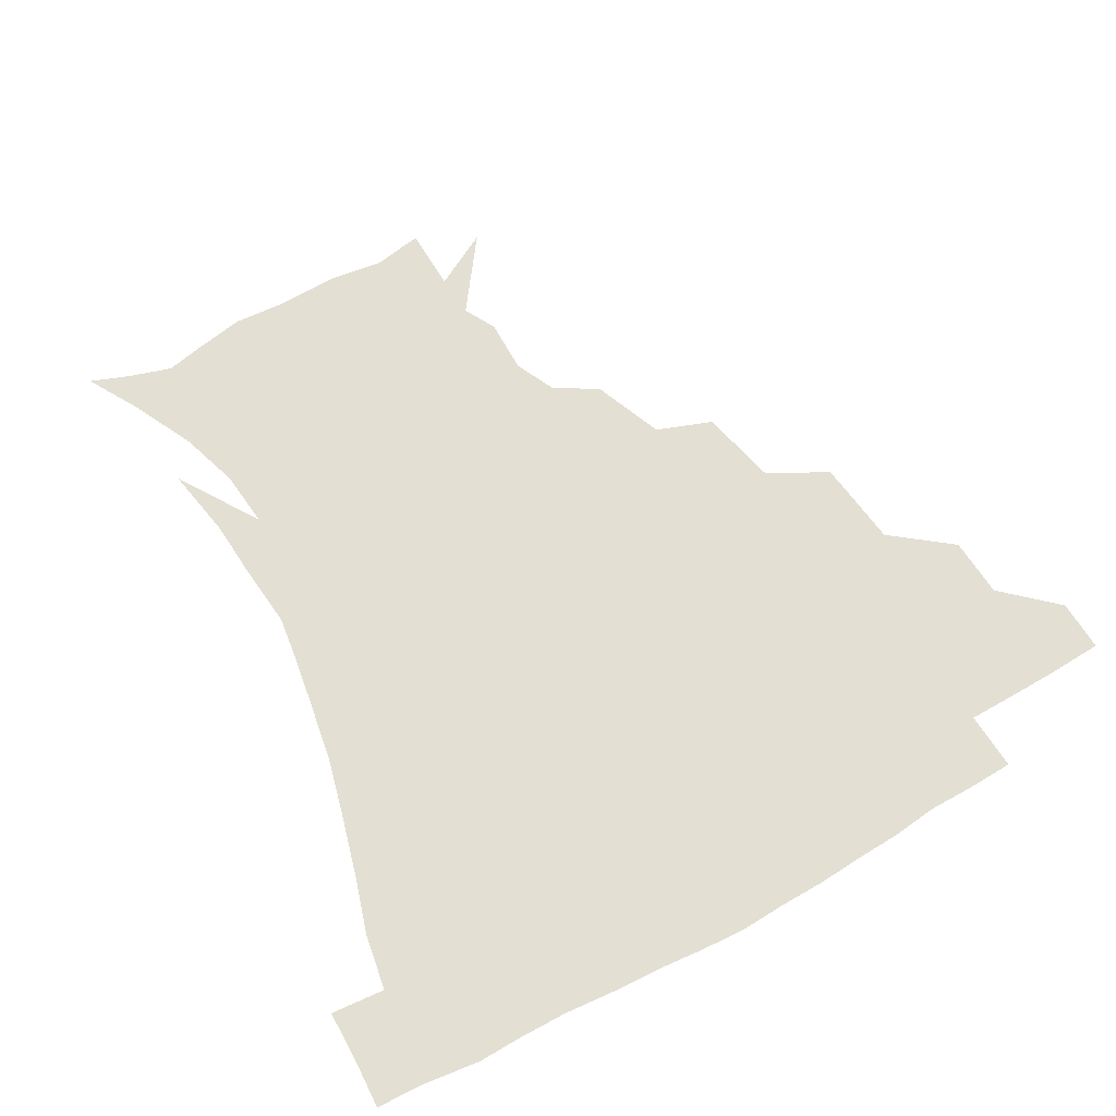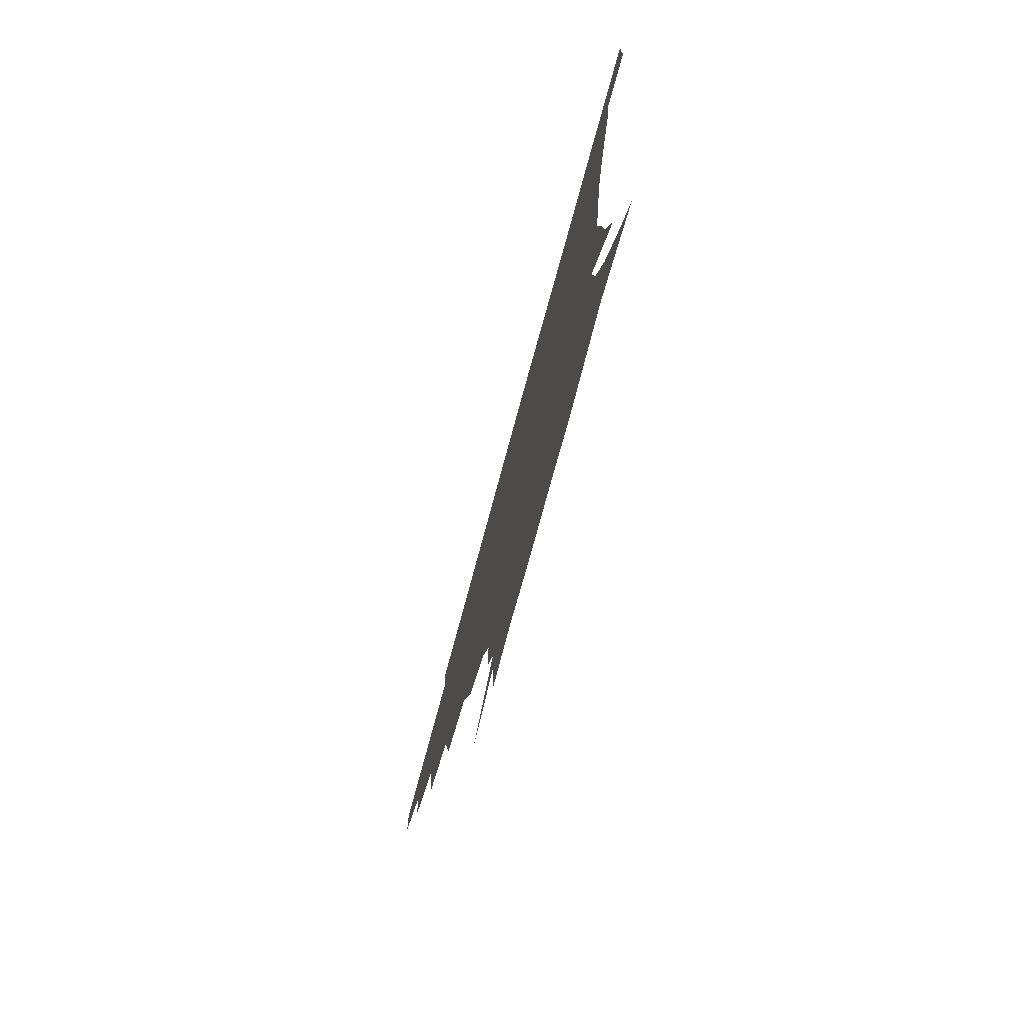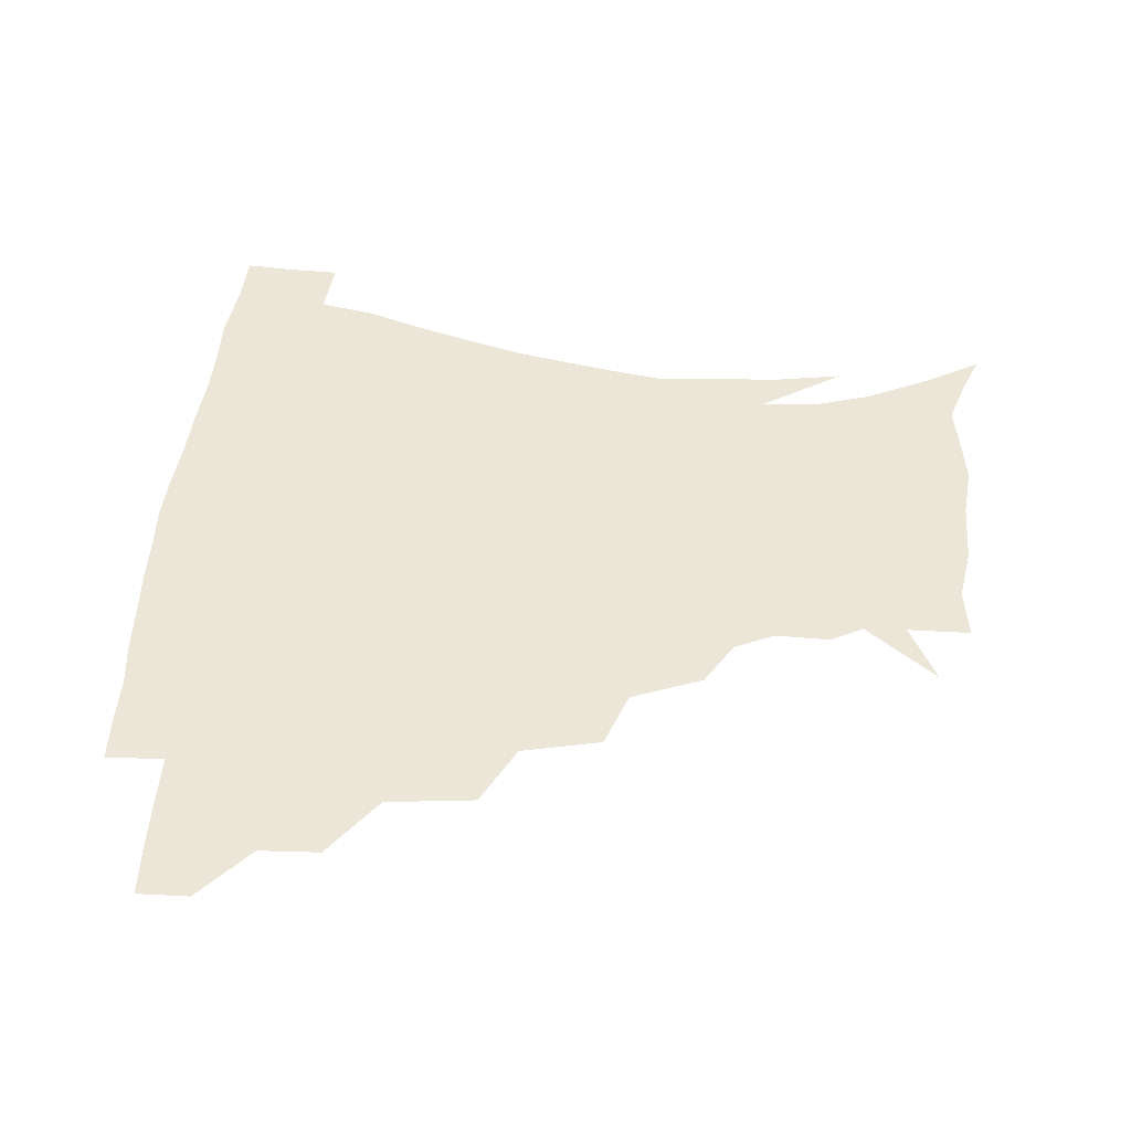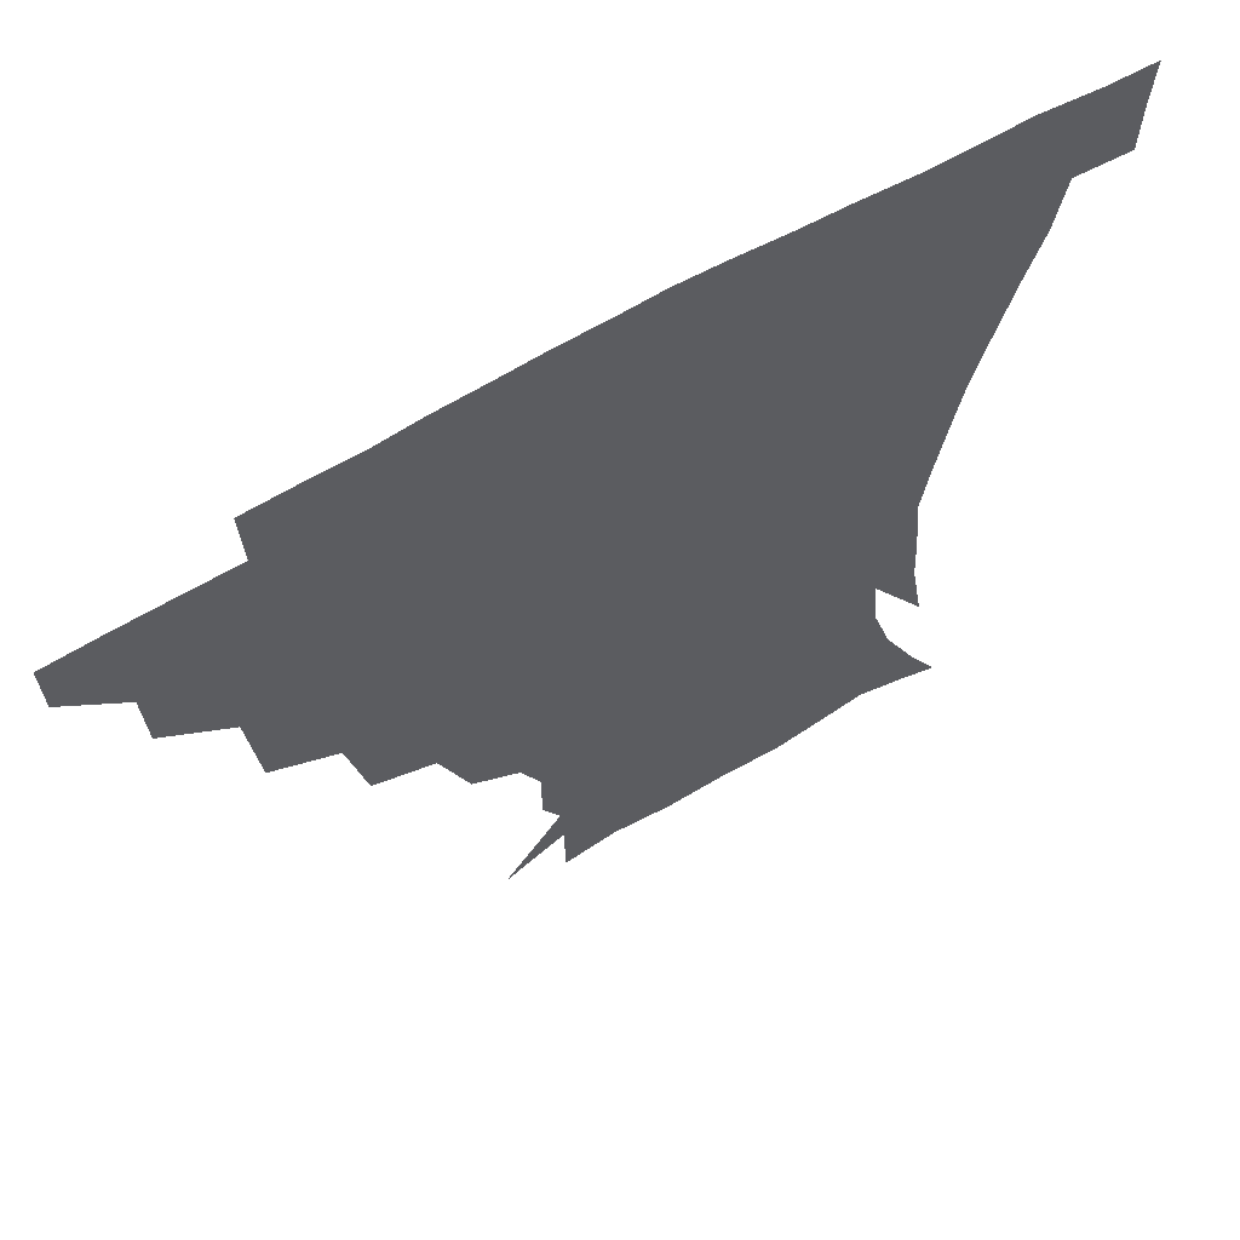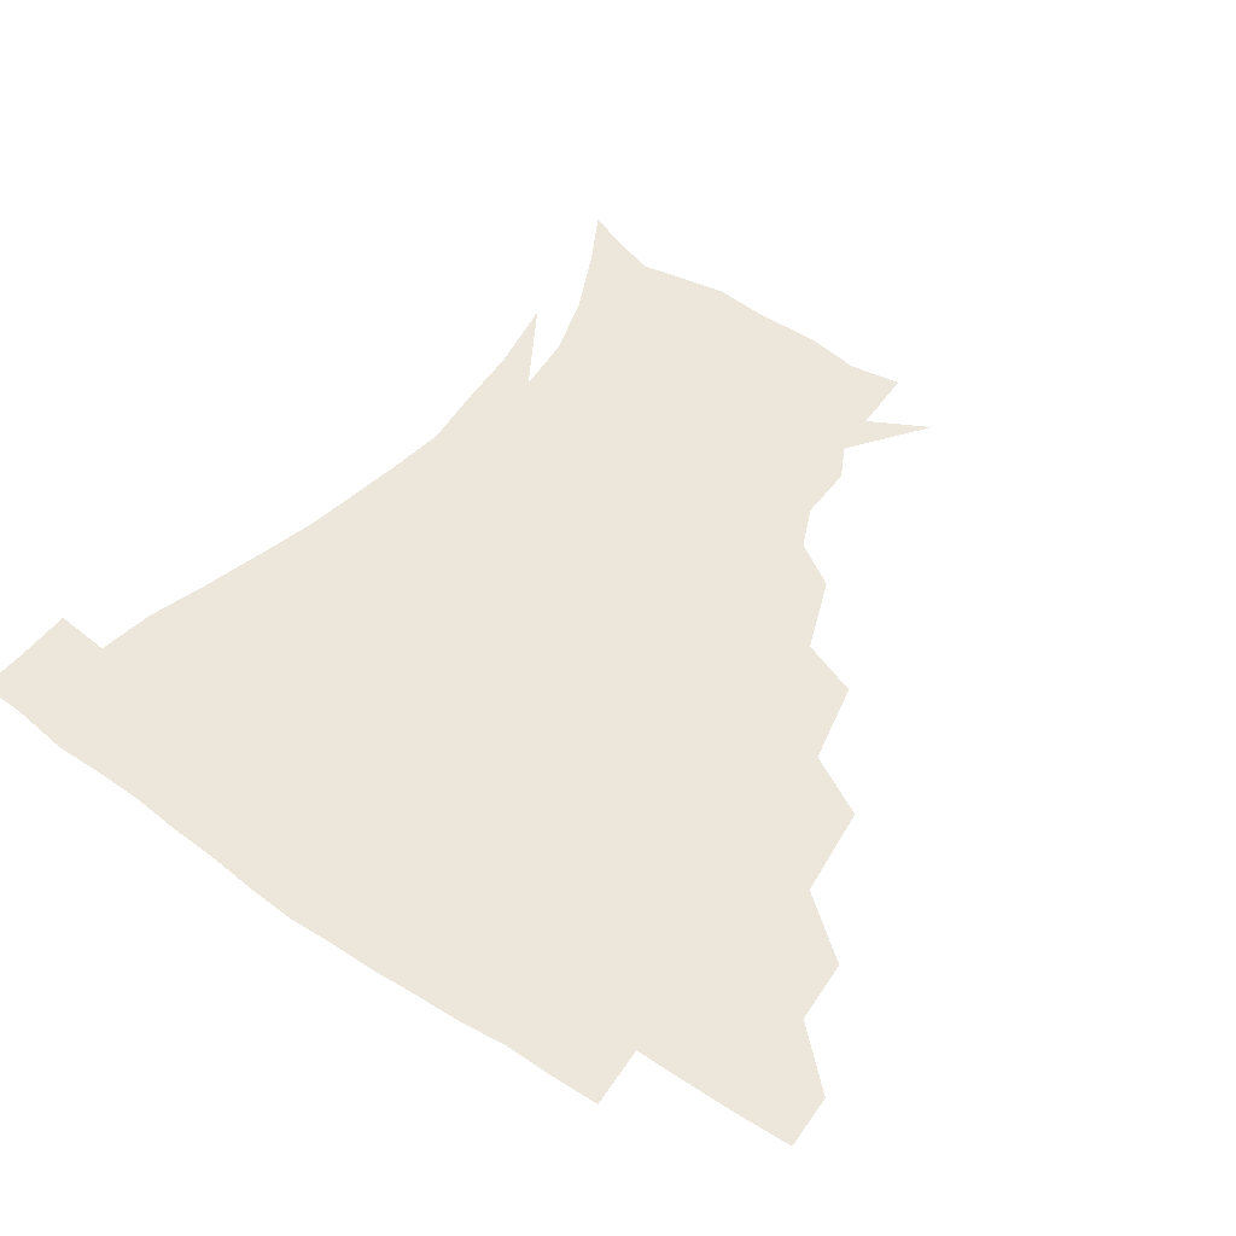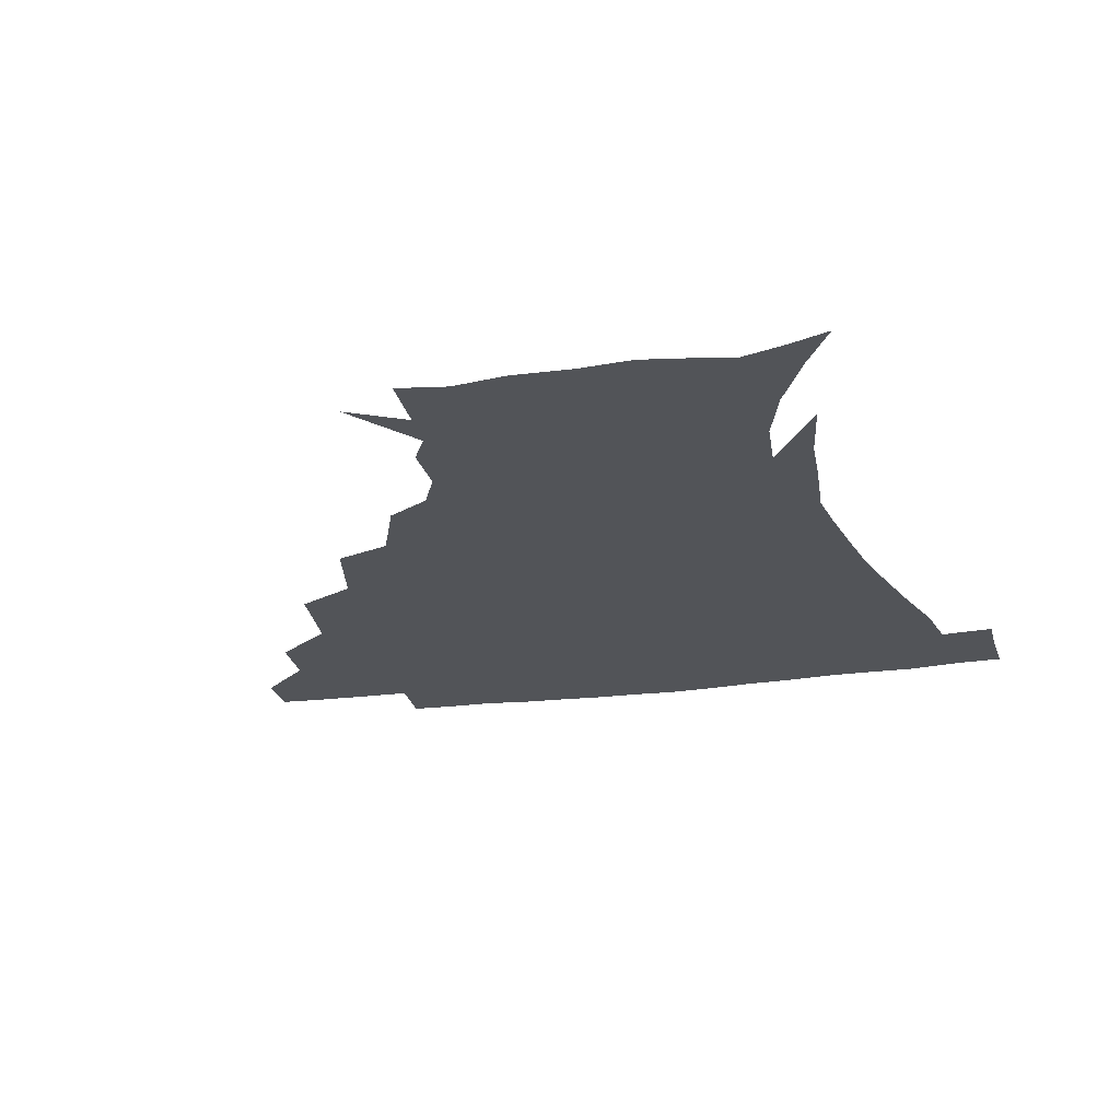
<metadata>
{"format":"obj","ext":"obj","renderer":"f3d","projection":"perspective","resolution":1024,"background":"white","views":[{"elev":67.0,"azim":150.1,"up":"+Z"},{"elev":-78.4,"azim":74.7,"up":"+Y"},{"elev":49.0,"azim":-85.2,"up":"+Z"},{"elev":62.9,"azim":-31.0,"up":"+Y"},{"elev":51.9,"azim":-144.5,"up":"+Z"},{"elev":-22.8,"azim":13.1,"up":"+Z"}]}
</metadata>
<code>
v 451.5 343.9 0
v 451.1 360.2 0
v 469.7 308.7 0
v 468.7 327.8 0
v 468.1 344.5 0
v 467.1 360.8 0
v 491.9 265.4 0
v 488.8 293.5 0
v 486.5 313.2 0
v 485 329.8 0
v 483.8 345.3 0
v 483.5 361 0
v 516.3 229.8 0
v 510.9 255.1 0
v 505.8 275.9 0
v 503.6 299.7 0
v 501.8 316.1 0
v 500.3 331 0
v 499.5 345.8 0
v 499 360.9 0
v 498.1 379.3 0
v 542.8 200.4 0
v 534.1 223 0
v 526.9 241 0
v 523.5 268.2 0
v 520.1 284.9 0
v 517.9 301.5 0
v 516.4 317.4 0
v 515.2 332.1 0
v 514.4 346.3 0
v 513.4 361 0
v 512.3 379.7 0
v 562.2 161.5 0
v 562.4 178.8 0
v 556.6 191.7 0
v 549 213.7 0
v 543.1 234.8 0
v 539.3 256.5 0
v 536.6 275 0
v 534.5 290.3 0
v 532.4 303.9 0
v 530.9 318.2 0
v 529.8 332.3 0
v 529.2 346.9 0
v 528.1 362.7 0
v 527 379.5 0
v 549.9 127.6 0
v 567.6 151.2 0
v 570.3 169.7 0
v 568.3 187.1 0
v 562.8 205 0
v 557.9 220.7 0
v 553.6 243 0
v 551.6 261.7 0
v 549.4 277.8 0
v 548 291.6 0
v 547.3 306.3 0
v 546.1 319.6 0
v 544.8 333.1 0
v 544.3 347.2 0
v 542.9 362.9 0
v 541.5 380.9 0
v 568.3 137.5 0
v 577.3 155.7 0
v 578.6 179.4 0
v 575.9 194.5 0
v 571.4 211.6 0
v 568.3 229.5 0
v 565.1 247.3 0
v 564.1 266.9 0
v 562.1 278.3 0
v 561.8 293.5 0
v 561.3 307.4 0
v 560.8 320.5 0
v 561.4 333.8 0
v 559 348.1 0
v 557.9 362.4 0
v 555.9 381.4 0
v 568.7 117.2 0
v 583.2 143.3 0
v 587.7 162.9 0
v 587.1 182.6 0
v 584.3 201.1 0
v 581.5 217.1 0
v 579.1 236.6 0
v 577.7 251.4 0
v 576.3 268.5 0
v 575.6 280.6 0
v 575.7 295.6 0
v 574.9 307.8 0
v 574.4 320.1 0
v 574.8 334.1 0
v 573.2 348.4 0
v 572.3 362 0
v 569.9 382.2 0
v 584.5 119.8 0
v 595.2 144.5 0
v 597.2 166.5 0
v 596.8 185 0
v 594 202.1 0
v 591.9 219.2 0
v 590.3 236.2 0
v 589.2 254.4 0
v 588.7 268.5 0
v 588.9 281.6 0
v 589 296.4 0
v 588.4 307.9 0
v 588.6 320.9 0
v 588.8 334.4 0
v 587.4 348.9 0
v 586.2 363.5 0
v 584 382.2 0
v 601.6 117.1 0
v 607.3 146.1 0
v 607.1 166.8 0
v 606.2 187.5 0
v 603.8 205.7 0
v 602.5 221.5 0
v 601.8 240.2 0
v 601.3 254.1 0
v 601.4 267.3 0
v 601.7 282.8 0
v 602 296.3 0
v 602.7 309 0
v 602.5 321.4 0
v 602.5 334.5 0
v 601.6 349.1 0
v 600.7 364.1 0
v 598 382.7 0
v 620.5 117.4 0
v 618.6 147.9 0
v 617.4 168 0
v 615.8 189.3 0
v 614.1 206.1 0
v 613.1 222.8 0
v 612.8 240 0
v 613.1 253.7 0
v 613.9 269.2 0
v 614.5 283.1 0
v 615.3 295.3 0
v 616.2 309.6 0
v 616.8 322.3 0
v 616.4 335.5 0
v 615.8 349.3 0
v 616 363.3 0
v 612.5 381.7 0
v 637.5 115.9 0
v 630 146.9 0
v 627.4 168.6 0
v 625.2 190.3 0
v 624.4 206.9 0
v 623.7 222.5 0
v 623.7 238.7 0
v 624.9 252.1 0
v 626 267.4 0
v 626.9 281.1 0
v 628.3 294.8 0
v 629.4 308.4 0
v 630.7 322.3 0
v 631.6 335 0
v 631.6 348.2 0
v 632 361.3 0
v 627.8 380.1 0
v 652.7 118.5 0
v 641.6 145.7 0
v 637.1 168.2 0
v 634.8 188.5 0
v 634.4 205.4 0
v 634.3 220.2 0
v 634.7 234.9 0
v 635.8 250 0
v 637.3 266.7 0
v 639 279.5 0
v 640.8 295.2 0
v 642.8 308.4 0
v 644.2 321.6 0
v 645.5 334.6 0
v 646.6 347.7 0
v 646.1 361.5 0
v 642.8 379.3 0
v 665.2 120.9 0
v 654.2 142.3 0
v 647.2 165.1 0
v 644.6 184.6 0
v 644.3 201.5 0
v 644.4 216.5 0
v 645.1 231.2 0
v 646.3 246.3 0
v 647.8 264.1 0
v 650.4 278.9 0
v 652.8 292.3 0
v 655.3 307.6 0
v 657.5 320.6 0
v 659.4 334 0
v 661 347.3 0
v 660.3 361.5 0
v 658.5 377.7 0
v 678.5 116.6 0
v 667.7 136.2 0
v 658.7 158.8 0
v 655.4 176.7 0
v 654.4 194.7 0
v 654.3 210.6 0
v 654.6 226.6 0
v 655.9 242.6 0
v 657.9 259 0
v 660.6 274.9 0
v 663.9 292.3 0
v 667.3 304.5 0
v 670.4 319.2 0
v 672.8 332.6 0
v 675 346.7 0
v 674.3 362.4 0
v 673.5 377.3 0
v 691.1 111.6 0
v 681.8 128.2 0
v 672.1 148.8 0
v 666.4 167.8 0
v 664.8 186.1 0
v 663.9 203.2 0
v 663.8 219.7 0
v 665.2 233.9 0
v 667.3 250.9 0
v 670.1 268.3 0
v 673.6 286 0
v 678.4 299.2 0
v 682.7 316.6 0
v 686.2 331.2 0
v 688.3 345.9 0
v 688.8 361.5 0
v 688 377.4 0
v 681.3 159.2 0
v 677.4 182.4 0
v 676.5 199.5 0
v 674.6 221.3 0
v 676.9 236.1 0
v 679.8 252.9 0
v 683.3 271.6 0
v 688.2 289.5 0
v 693.9 309.6 0
v 699.5 326.8 0
v 702.6 344.2 0
v 704.7 359.9 0
v 706.3 374.9 0
v 719.8 342.5 0
v 720.1 359 0
v 721.1 374.1 0
f 4 5 1
f 1 5 2
f 5 6 2
f 8 9 3
f 3 9 4
f 9 10 4
f 4 10 5
f 10 11 5
f 5 11 6
f 11 12 6
f 14 15 7
f 7 15 8
f 15 16 8
f 8 16 9
f 16 17 9
f 9 17 10
f 17 18 10
f 10 18 11
f 18 19 11
f 11 19 12
f 19 20 12
f 23 24 13
f 13 24 14
f 24 25 14
f 14 25 15
f 25 26 15
f 15 26 16
f 26 27 16
f 16 27 17
f 27 28 17
f 17 28 18
f 28 29 18
f 18 29 19
f 29 30 19
f 19 30 20
f 30 31 20
f 20 31 21
f 31 32 21
f 35 36 22
f 22 36 23
f 36 37 23
f 23 37 24
f 37 38 24
f 24 38 25
f 38 39 25
f 25 39 26
f 39 40 26
f 26 40 27
f 40 41 27
f 27 41 28
f 41 42 28
f 28 42 29
f 42 43 29
f 29 43 30
f 43 44 30
f 30 44 31
f 44 45 31
f 31 45 32
f 45 46 32
f 48 49 33
f 33 49 34
f 49 50 34
f 34 50 35
f 50 51 35
f 35 51 36
f 51 52 36
f 36 52 37
f 52 53 37
f 37 53 38
f 53 54 38
f 38 54 39
f 54 55 39
f 39 55 40
f 55 56 40
f 40 56 41
f 56 57 41
f 41 57 42
f 57 58 42
f 42 58 43
f 58 59 43
f 43 59 44
f 59 60 44
f 44 60 45
f 60 61 45
f 45 61 46
f 61 62 46
f 47 63 48
f 63 64 48
f 48 64 49
f 64 65 49
f 49 65 50
f 65 66 50
f 50 66 51
f 66 67 51
f 51 67 52
f 67 68 52
f 52 68 53
f 68 69 53
f 53 69 54
f 69 70 54
f 54 70 55
f 70 71 55
f 55 71 56
f 71 72 56
f 56 72 57
f 72 73 57
f 57 73 58
f 73 74 58
f 58 74 59
f 74 75 59
f 59 75 60
f 75 76 60
f 60 76 61
f 76 77 61
f 61 77 62
f 77 78 62
f 79 80 63
f 63 80 64
f 80 81 64
f 64 81 65
f 81 82 65
f 65 82 66
f 82 83 66
f 66 83 67
f 83 84 67
f 67 84 68
f 84 85 68
f 68 85 69
f 85 86 69
f 69 86 70
f 86 87 70
f 70 87 71
f 87 88 71
f 71 88 72
f 88 89 72
f 72 89 73
f 89 90 73
f 73 90 74
f 90 91 74
f 74 91 75
f 91 92 75
f 75 92 76
f 92 93 76
f 76 93 77
f 93 94 77
f 77 94 78
f 94 95 78
f 79 96 80
f 96 97 80
f 80 97 81
f 97 98 81
f 81 98 82
f 98 99 82
f 82 99 83
f 99 100 83
f 83 100 84
f 100 101 84
f 84 101 85
f 101 102 85
f 85 102 86
f 102 103 86
f 86 103 87
f 103 104 87
f 87 104 88
f 104 105 88
f 88 105 89
f 105 106 89
f 89 106 90
f 106 107 90
f 90 107 91
f 107 108 91
f 91 108 92
f 108 109 92
f 92 109 93
f 109 110 93
f 93 110 94
f 110 111 94
f 94 111 95
f 111 112 95
f 96 113 97
f 113 114 97
f 97 114 98
f 114 115 98
f 98 115 99
f 115 116 99
f 99 116 100
f 116 117 100
f 100 117 101
f 117 118 101
f 101 118 102
f 118 119 102
f 102 119 103
f 119 120 103
f 103 120 104
f 120 121 104
f 104 121 105
f 121 122 105
f 105 122 106
f 122 123 106
f 106 123 107
f 123 124 107
f 107 124 108
f 124 125 108
f 108 125 109
f 125 126 109
f 109 126 110
f 126 127 110
f 110 127 111
f 127 128 111
f 111 128 112
f 128 129 112
f 113 130 114
f 130 131 114
f 114 131 115
f 131 132 115
f 115 132 116
f 132 133 116
f 116 133 117
f 133 134 117
f 117 134 118
f 134 135 118
f 118 135 119
f 135 136 119
f 119 136 120
f 136 137 120
f 120 137 121
f 137 138 121
f 121 138 122
f 138 139 122
f 122 139 123
f 139 140 123
f 123 140 124
f 140 141 124
f 124 141 125
f 141 142 125
f 125 142 126
f 142 143 126
f 126 143 127
f 143 144 127
f 127 144 128
f 144 145 128
f 128 145 129
f 145 146 129
f 130 147 131
f 147 148 131
f 131 148 132
f 148 149 132
f 132 149 133
f 149 150 133
f 133 150 134
f 150 151 134
f 134 151 135
f 151 152 135
f 135 152 136
f 152 153 136
f 136 153 137
f 153 154 137
f 137 154 138
f 154 155 138
f 138 155 139
f 155 156 139
f 139 156 140
f 156 157 140
f 140 157 141
f 157 158 141
f 141 158 142
f 158 159 142
f 142 159 143
f 159 160 143
f 143 160 144
f 160 161 144
f 144 161 145
f 161 162 145
f 145 162 146
f 162 163 146
f 147 164 148
f 164 165 148
f 148 165 149
f 165 166 149
f 149 166 150
f 166 167 150
f 150 167 151
f 167 168 151
f 151 168 152
f 168 169 152
f 152 169 153
f 169 170 153
f 153 170 154
f 170 171 154
f 154 171 155
f 171 172 155
f 155 172 156
f 172 173 156
f 156 173 157
f 173 174 157
f 157 174 158
f 174 175 158
f 158 175 159
f 175 176 159
f 159 176 160
f 176 177 160
f 160 177 161
f 177 178 161
f 161 178 162
f 178 179 162
f 162 179 163
f 179 180 163
f 164 181 165
f 181 182 165
f 165 182 166
f 182 183 166
f 166 183 167
f 183 184 167
f 167 184 168
f 184 185 168
f 168 185 169
f 185 186 169
f 169 186 170
f 186 187 170
f 170 187 171
f 187 188 171
f 171 188 172
f 188 189 172
f 172 189 173
f 189 190 173
f 173 190 174
f 190 191 174
f 174 191 175
f 191 192 175
f 175 192 176
f 192 193 176
f 176 193 177
f 193 194 177
f 177 194 178
f 194 195 178
f 178 195 179
f 195 196 179
f 179 196 180
f 196 197 180
f 181 198 182
f 198 199 182
f 182 199 183
f 199 200 183
f 183 200 184
f 200 201 184
f 184 201 185
f 201 202 185
f 185 202 186
f 202 203 186
f 186 203 187
f 203 204 187
f 187 204 188
f 204 205 188
f 188 205 189
f 205 206 189
f 189 206 190
f 206 207 190
f 190 207 191
f 207 208 191
f 191 208 192
f 208 209 192
f 192 209 193
f 209 210 193
f 193 210 194
f 210 211 194
f 194 211 195
f 211 212 195
f 195 212 196
f 212 213 196
f 196 213 197
f 213 214 197
f 198 215 199
f 215 216 199
f 199 216 200
f 216 217 200
f 200 217 201
f 217 218 201
f 201 218 202
f 218 219 202
f 202 219 203
f 219 220 203
f 203 220 204
f 220 221 204
f 204 221 205
f 221 222 205
f 205 222 206
f 222 223 206
f 206 223 207
f 223 224 207
f 207 224 208
f 224 225 208
f 208 225 209
f 225 226 209
f 209 226 210
f 226 227 210
f 210 227 211
f 227 228 211
f 211 228 212
f 228 229 212
f 212 229 213
f 229 230 213
f 213 230 214
f 230 231 214
f 219 232 220
f 232 233 220
f 220 233 221
f 233 234 221
f 221 234 222
f 234 235 222
f 222 235 223
f 235 236 223
f 223 236 224
f 236 237 224
f 224 237 225
f 237 238 225
f 225 238 226
f 238 239 226
f 226 239 227
f 239 240 227
f 227 240 228
f 240 241 228
f 228 241 229
f 241 242 229
f 229 242 230
f 242 243 230
f 230 243 231
f 243 244 231
f 242 245 243
f 245 246 243
f 243 246 244
f 246 247 244

</code>
